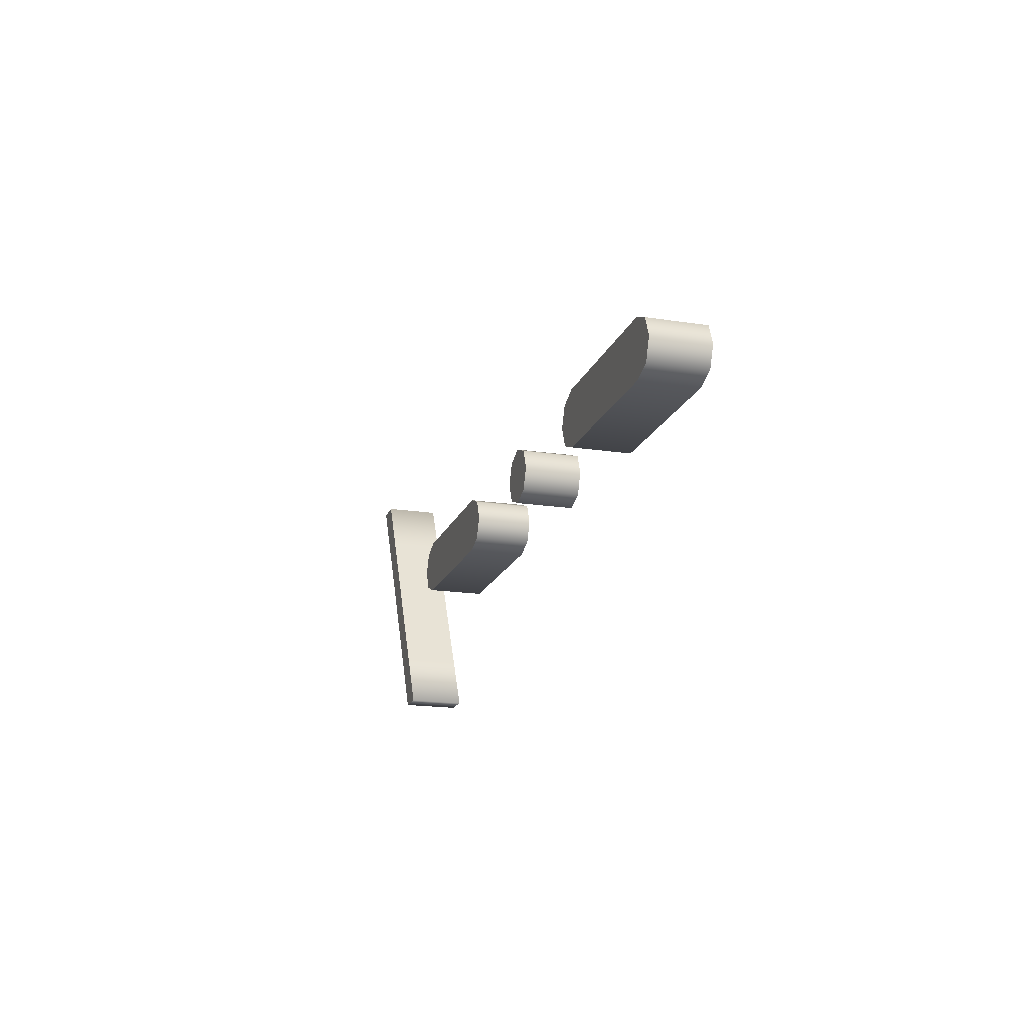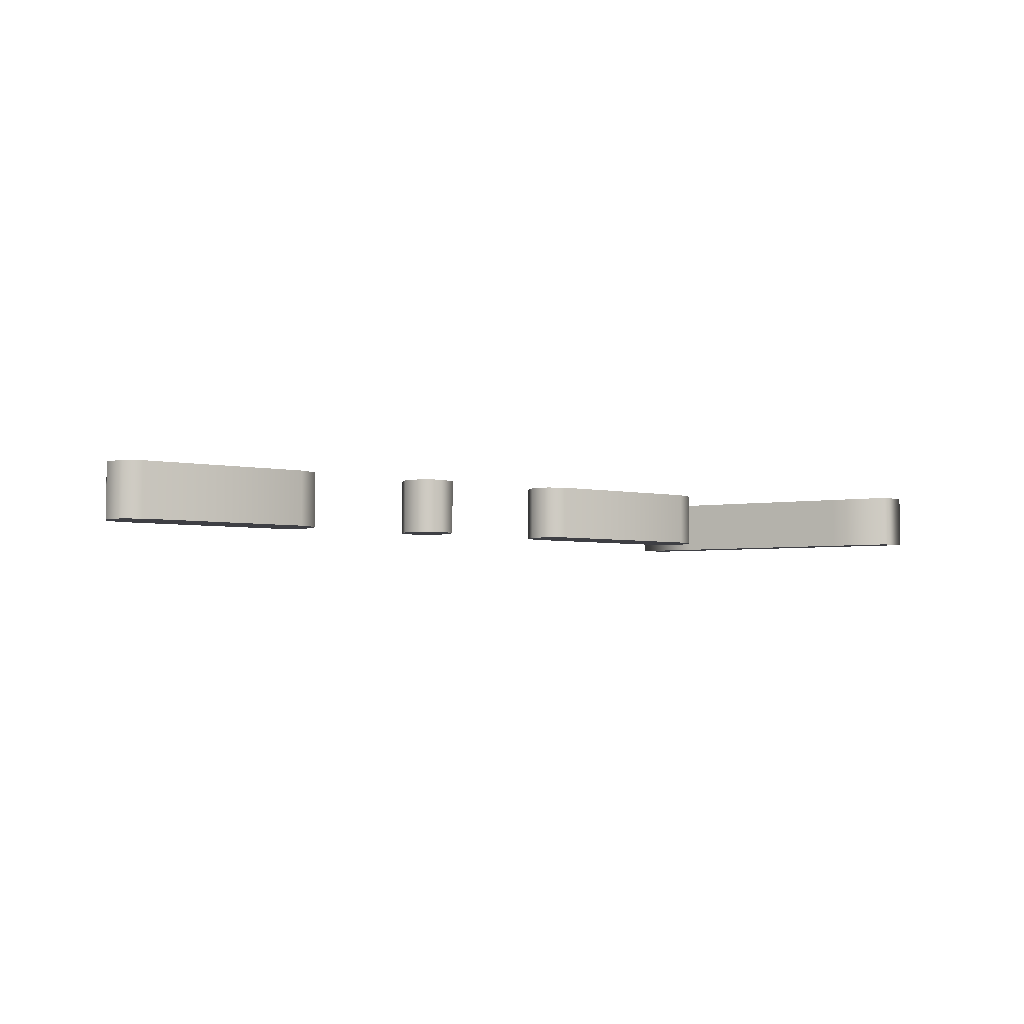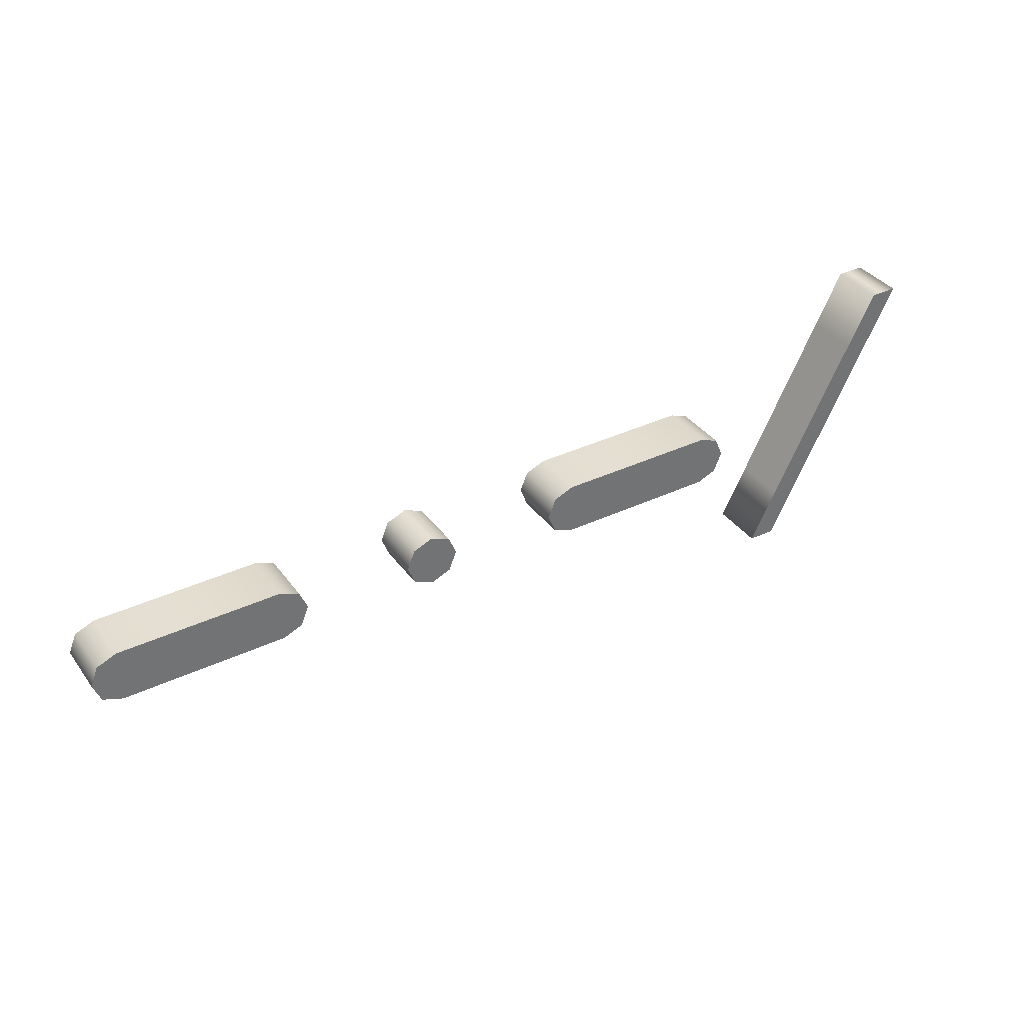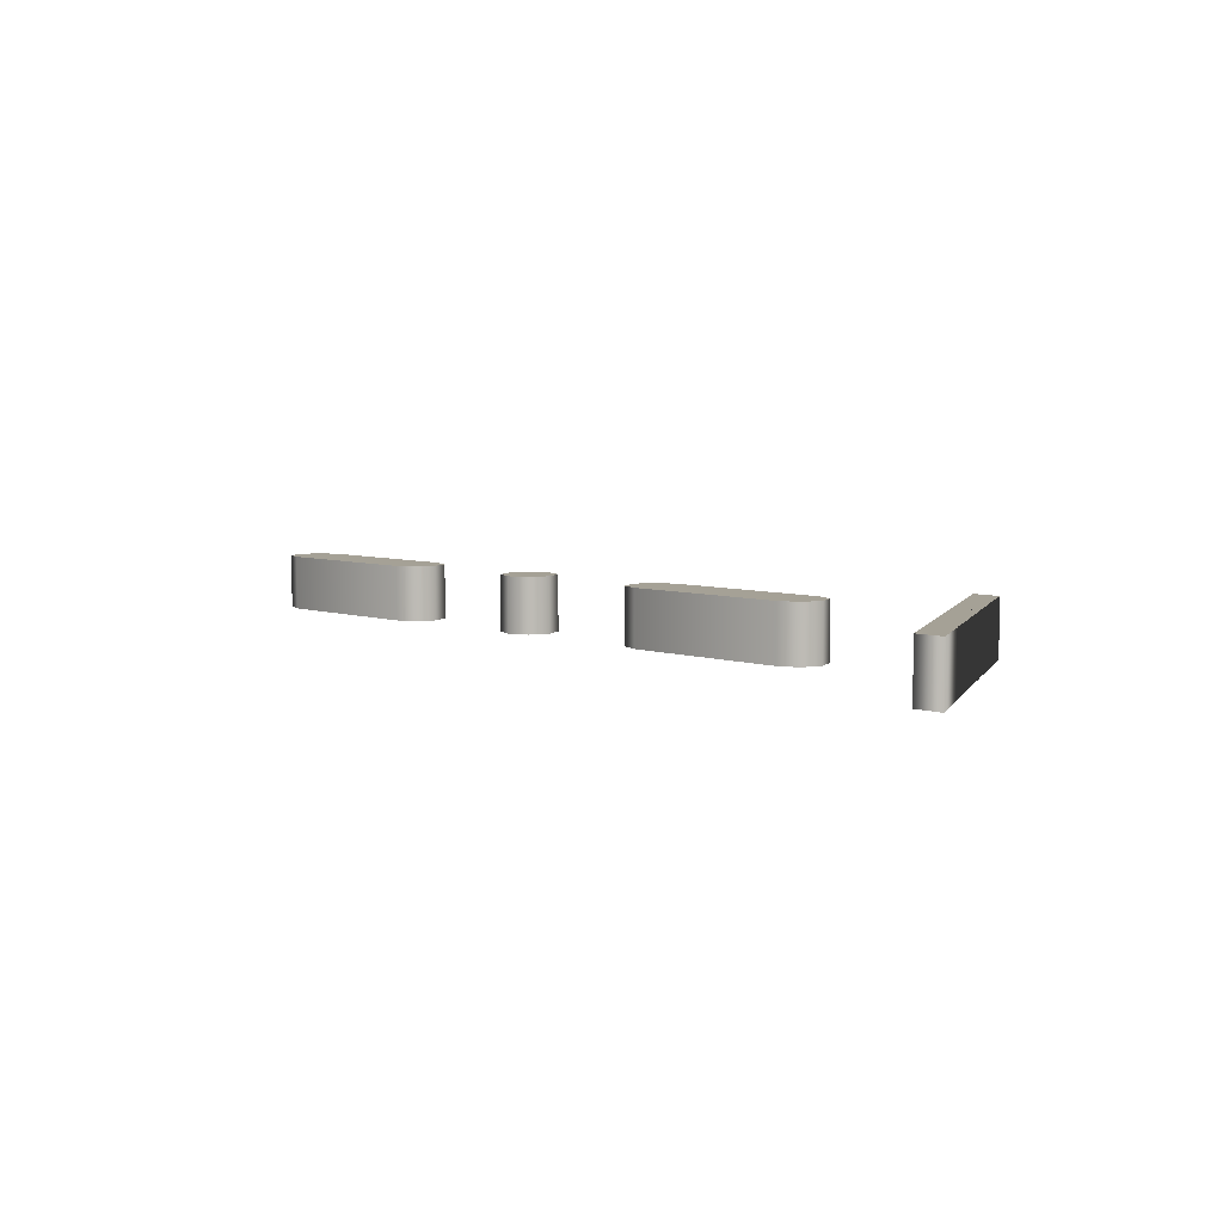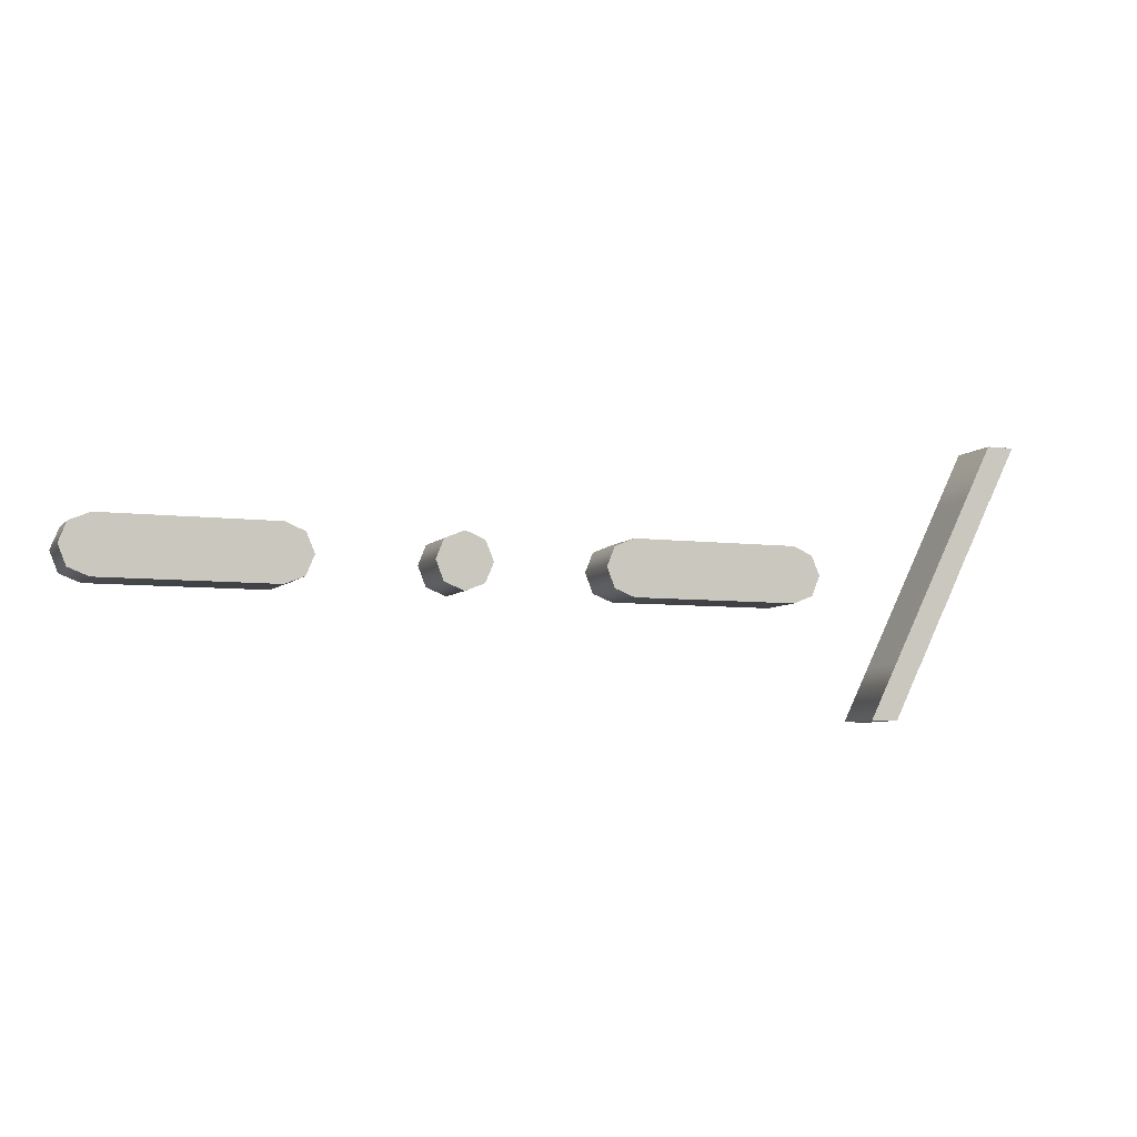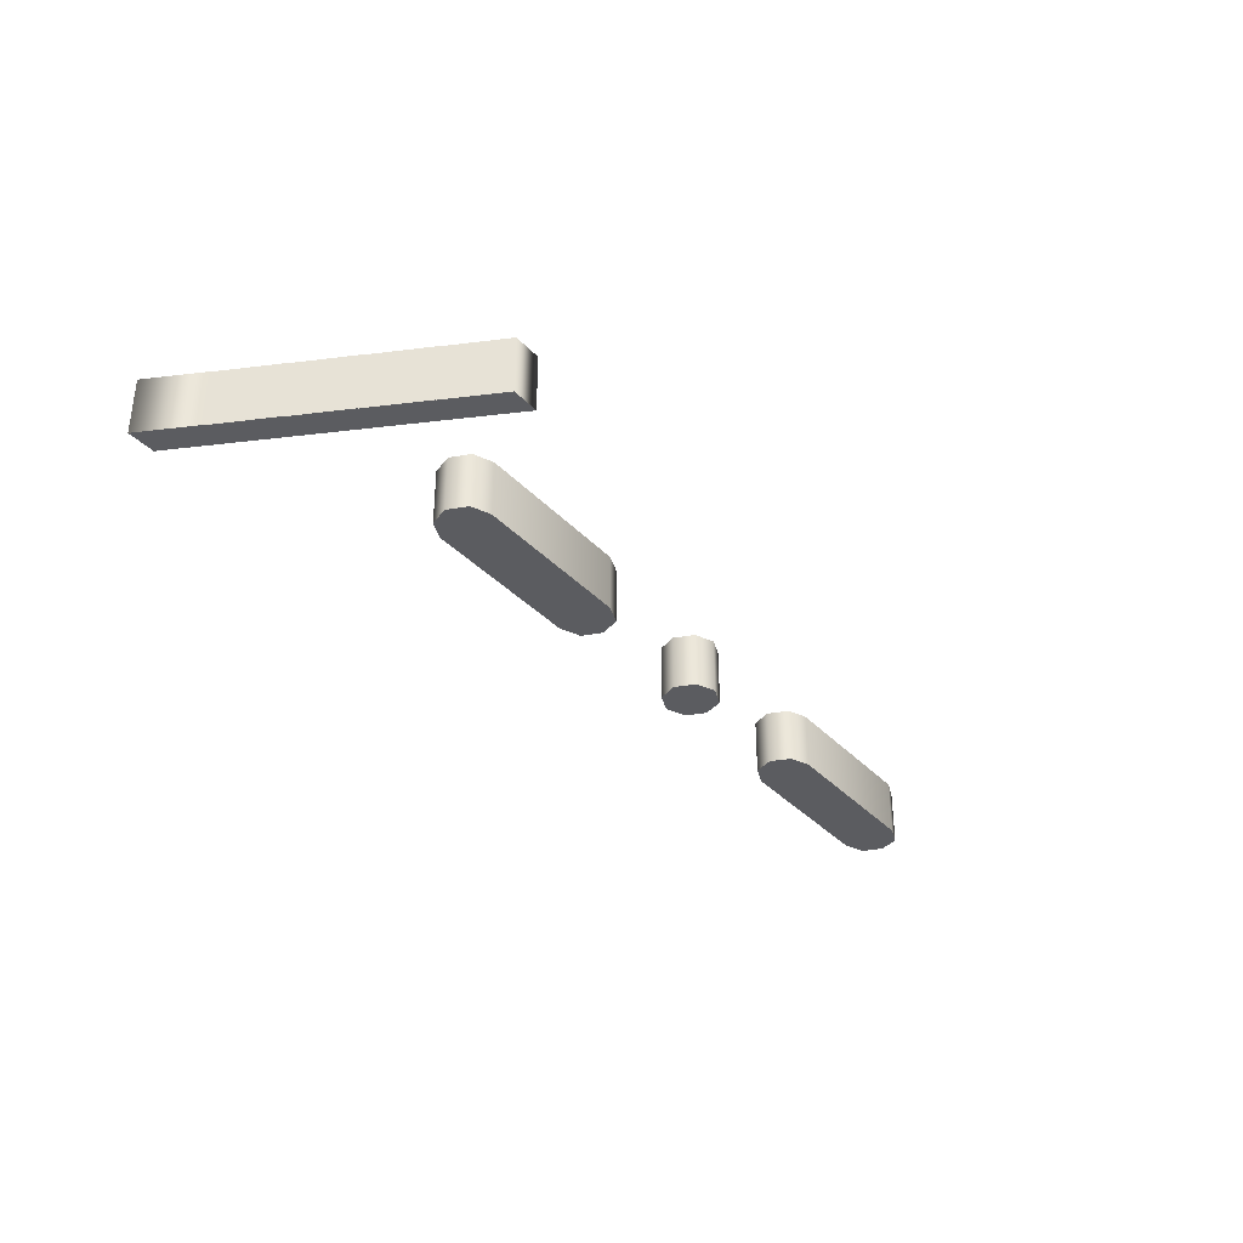
<metadata>
{"format":"obj","ext":"obj","renderer":"f3d","projection":"perspective","resolution":1024,"background":"white","views":[{"elev":-17.9,"azim":73.2,"up":"+Y"},{"elev":-4.4,"azim":144.9,"up":"+Z"},{"elev":36.6,"azim":148.5,"up":"+Y"},{"elev":6.1,"azim":-135.6,"up":"+Z"},{"elev":-6.4,"azim":158.9,"up":"+Y"},{"elev":-34.6,"azim":-54.2,"up":"+Z"}]}
</metadata>
<code>
o k
v -1.2 -0.3 -0.1
v -1.1 -0.3 -0.1
v -1.2 -0.1 -0.1
v -1.3 0.1 -0.1
v -1.4 0.3 -0.1
v -1.5 0.5 -0.1
v -1.6 0.7 -0.1
v -1.7 0.7 -0.1
v -1.6 0.5 -0.1
v -1.598 0.5 -0.1
v -1.5 0.3 -0.1
v -1.498 0.3 -0.1
v -1.4 0.1 -0.1
v -1.398 0.1 -0.1
v -1.3 -0.1 -0.1
v -1.298 -0.1 -0.1
v 1 0.1 -0.1
v 1.6 0.1 -0.1
v 1.672 0.1281 -0.1
v 1.7 0.2 -0.1
v 1.672 0.2703 -0.1
v 1.6 0.3 -0.1
v 1 0.3 -0.1
v 0.9297 0.2703 -0.1
v 0.9 0.2 -0.1
v 0.9297 0.1281 -0.1
v 0.4 0.1 -0.1
v 0.4719 0.1281 -0.1
v 0.5 0.2 -0.1
v 0.4719 0.2703 -0.1
v 0.4 0.3 -0.1
v 0.3297 0.2703 -0.1
v 0.3 0.2 -0.1
v 0.3297 0.1281 -0.1
v -0.8 0.1 -0.1
v -0.2 0.1 -0.1
v -0.1281 0.1281 -0.1
v -0.1 0.2 -0.1
v -0.1281 0.2703 -0.1
v -0.2 0.3 -0.1
v -0.8 0.3 -0.1
v -0.8703 0.2703 -0.1
v -0.9 0.2 -0.1
v -0.8703 0.1281 -0.1
v -1.2 -0.3 0.1
v -1.1 -0.3 0.1
v -1.2 -0.1 0.1
v -1.3 0.1 0.1
v -1.4 0.3 0.1
v -1.5 0.5 0.1
v -1.6 0.7 0.1
v -1.7 0.7 0.1
v -1.6 0.5 0.1
v -1.598 0.5 0.1
v -1.5 0.3 0.1
v -1.498 0.3 0.1
v -1.4 0.1 0.1
v -1.398 0.1 0.1
v -1.3 -0.1 0.1
v -1.298 -0.1 0.1
v 1 0.1 0.1
v 1.6 0.1 0.1
v 1.672 0.1281 0.1
v 1.7 0.2 0.1
v 1.672 0.2703 0.1
v 1.6 0.3 0.1
v 1 0.3 0.1
v 0.9297 0.2703 0.1
v 0.9 0.2 0.1
v 0.9297 0.1281 0.1
v 0.4 0.1 0.1
v 0.4719 0.1281 0.1
v 0.5 0.2 0.1
v 0.4719 0.2703 0.1
v 0.4 0.3 0.1
v 0.3297 0.2703 0.1
v 0.3 0.2 0.1
v 0.3297 0.1281 0.1
v -0.8 0.1 0.1
v -0.2 0.1 0.1
v -0.1281 0.1281 0.1
v -0.1 0.2 0.1
v -0.1281 0.2703 0.1
v -0.2 0.3 0.1
v -0.8 0.3 0.1
v -0.8703 0.2703 0.1
v -0.9 0.2 0.1
v -0.8703 0.1281 0.1
v 1 0.1 0.1
v 1 0.1 -0.1
v 1.6 0.1 0.1
v 1.6 0.1 -0.1
v 1.672 0.1281 0.1
v 1.672 0.1281 -0.1
v 1.7 0.2 0.1
v 1.7 0.2 -0.1
v 1.672 0.2703 0.1
v 1.672 0.2703 -0.1
v 1.6 0.3 0.1
v 1.6 0.3 -0.1
v 1 0.3 0.1
v 1 0.3 -0.1
v 0.9297 0.2703 0.1
v 0.9297 0.2703 -0.1
v 0.9 0.2 0.1
v 0.9 0.2 -0.1
v 0.9297 0.1281 0.1
v 0.9297 0.1281 -0.1
v 0.4 0.1 0.1
v 0.4 0.1 -0.1
v 0.4719 0.1281 0.1
v 0.4719 0.1281 -0.1
v 0.5 0.2 0.1
v 0.5 0.2 -0.1
v 0.4719 0.2703 0.1
v 0.4719 0.2703 -0.1
v 0.4 0.3 0.1
v 0.4 0.3 -0.1
v 0.3297 0.2703 0.1
v 0.3297 0.2703 -0.1
v 0.3 0.2 0.1
v 0.3 0.2 -0.1
v 0.3297 0.1281 0.1
v 0.3297 0.1281 -0.1
v -0.8 0.1 0.1
v -0.8 0.1 -0.1
v -0.2 0.1 0.1
v -0.2 0.1 -0.1
v -0.1281 0.1281 0.1
v -0.1281 0.1281 -0.1
v -0.1 0.2 0.1
v -0.1 0.2 -0.1
v -0.1281 0.2703 0.1
v -0.1281 0.2703 -0.1
v -0.2 0.3 0.1
v -0.2 0.3 -0.1
v -0.8 0.3 0.1
v -0.8 0.3 -0.1
v -0.8703 0.2703 0.1
v -0.8703 0.2703 -0.1
v -0.9 0.2 0.1
v -0.9 0.2 -0.1
v -0.8703 0.1281 0.1
v -0.8703 0.1281 -0.1
v -1.2 -0.3 0.1
v -1.2 -0.3 -0.1
v -1.1 -0.3 0.1
v -1.1 -0.3 -0.1
v -1.2 -0.1 0.1
v -1.2 -0.1 -0.1
v -1.3 0.1 0.1
v -1.3 0.1 -0.1
v -1.4 0.3 0.1
v -1.4 0.3 -0.1
v -1.5 0.5 0.1
v -1.5 0.5 -0.1
v -1.6 0.7 0.1
v -1.6 0.7 -0.1
v -1.7 0.7 0.1
v -1.7 0.7 -0.1
v -1.6 0.5 0.1
v -1.6 0.5 -0.1
v -1.598 0.5 0.1
v -1.598 0.5 -0.1
v -1.5 0.3 0.1
v -1.5 0.3 -0.1
v -1.498 0.3 0.1
v -1.498 0.3 -0.1
v -1.4 0.1 0.1
v -1.4 0.1 -0.1
v -1.398 0.1 0.1
v -1.398 0.1 -0.1
v -1.3 -0.1 0.1
v -1.3 -0.1 -0.1
v -1.298 -0.1 0.1
v -1.298 -0.1 -0.1
f 21 23 22
f 21 24 23
f 20 24 21
f 20 25 24
f 19 25 20
f 19 26 25
f 18 26 19
f 18 17 26
f 30 32 31
f 29 32 30
f 29 33 32
f 28 33 29
f 28 34 33
f 27 34 28
f 39 41 40
f 39 42 41
f 38 42 39
f 38 43 42
f 37 43 38
f 37 44 43
f 36 44 37
f 36 35 44
f 6 8 7
f 6 9 8
f 5 10 6
f 10 9 6
f 5 11 10
f 4 12 5
f 12 11 5
f 4 13 12
f 3 14 4
f 14 13 4
f 3 15 14
f 2 16 3
f 16 15 3
f 2 1 16
f 65 66 67
f 65 67 68
f 64 65 68
f 64 68 69
f 63 64 69
f 63 69 70
f 62 63 70
f 62 70 61
f 74 75 76
f 73 74 76
f 73 76 77
f 72 73 77
f 72 77 78
f 71 72 78
f 83 84 85
f 83 85 86
f 82 83 86
f 82 86 87
f 81 82 87
f 81 87 88
f 80 81 88
f 80 88 79
f 50 51 52
f 50 52 53
f 49 50 54
f 54 50 53
f 49 54 55
f 48 49 56
f 56 49 55
f 48 56 57
f 47 48 58
f 58 48 57
f 47 58 59
f 46 47 60
f 60 47 59
f 46 60 45
f 90 92 91 89
f 92 94 93 91
f 94 96 95 93
f 96 98 97 95
f 98 100 99 97
f 100 102 101 99
f 102 104 103 101
f 104 106 105 103
f 106 108 107 105
f 108 90 89 107
f 110 112 111 109
f 112 114 113 111
f 114 116 115 113
f 116 118 117 115
f 118 120 119 117
f 120 122 121 119
f 122 124 123 121
f 124 110 109 123
f 126 128 127 125
f 128 130 129 127
f 130 132 131 129
f 132 134 133 131
f 134 136 135 133
f 136 138 137 135
f 138 140 139 137
f 140 142 141 139
f 142 144 143 141
f 144 126 125 143
f 146 148 147 145
f 148 150 149 147
f 150 152 151 149
f 152 154 153 151
f 154 156 155 153
f 156 158 157 155
f 158 160 159 157
f 160 162 161 159
f 162 164 163 161
f 164 166 165 163
f 166 168 167 165
f 168 170 169 167
f 170 172 171 169
f 172 174 173 171
f 174 176 175 173
f 176 146 145 175

</code>
